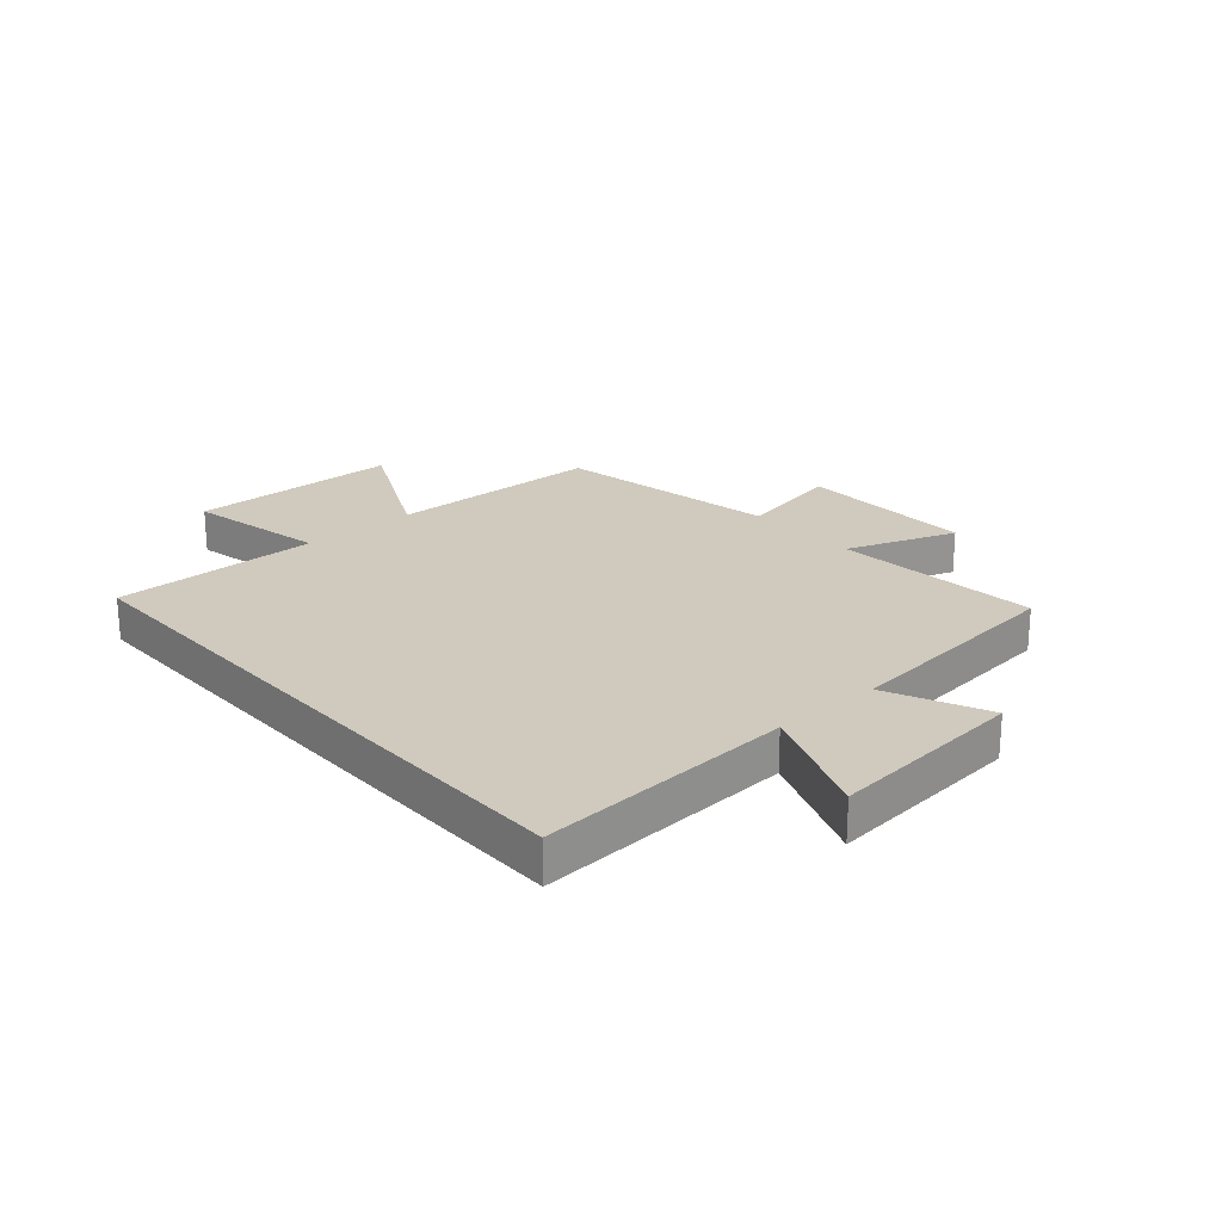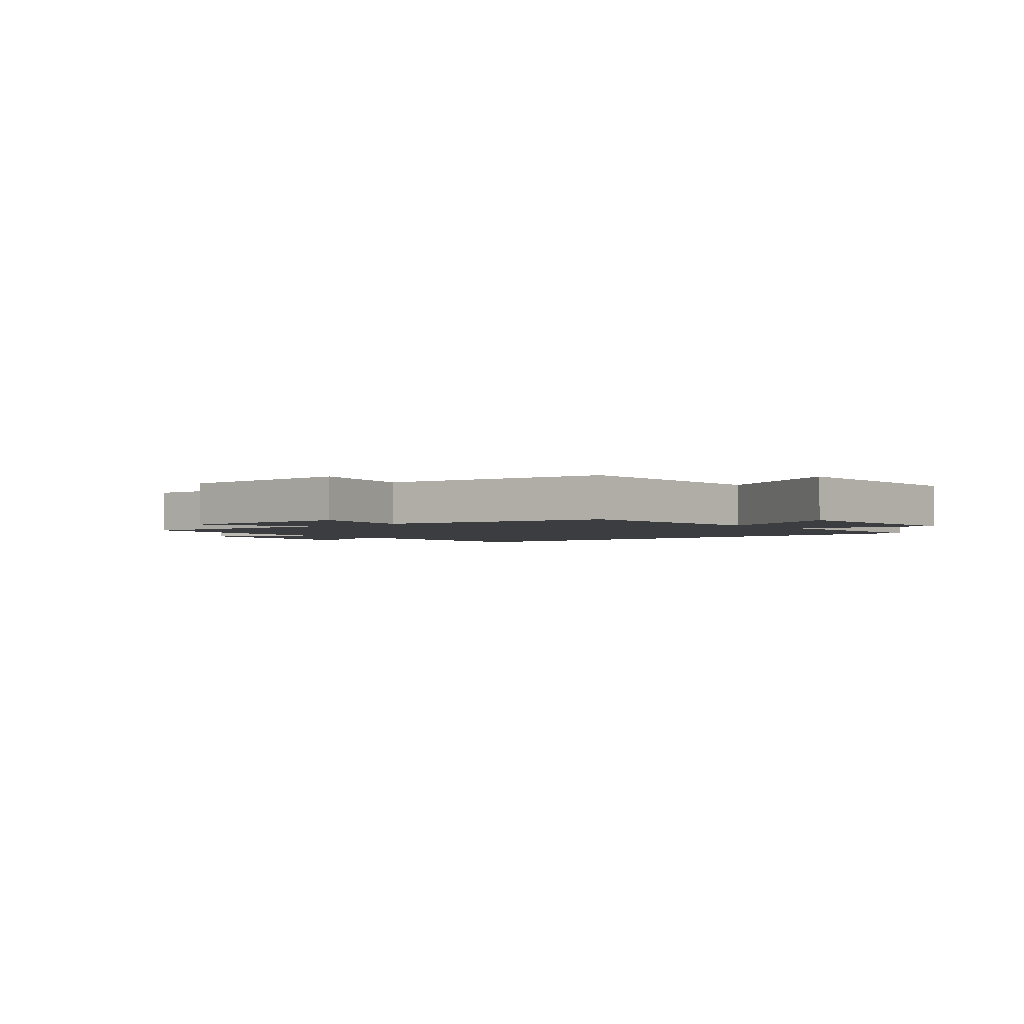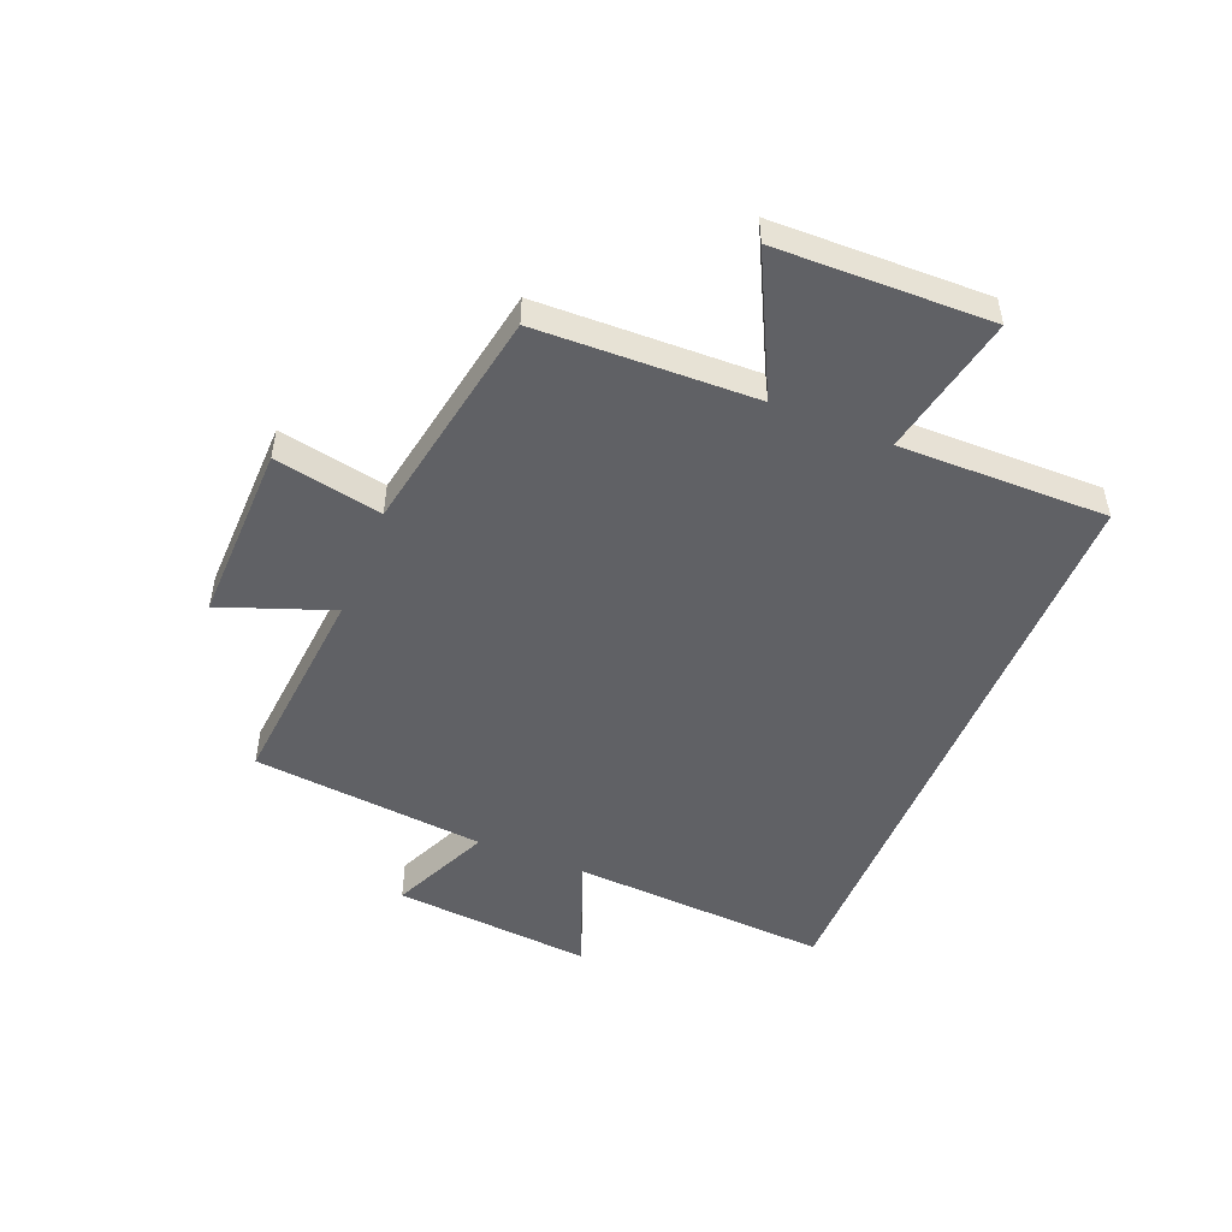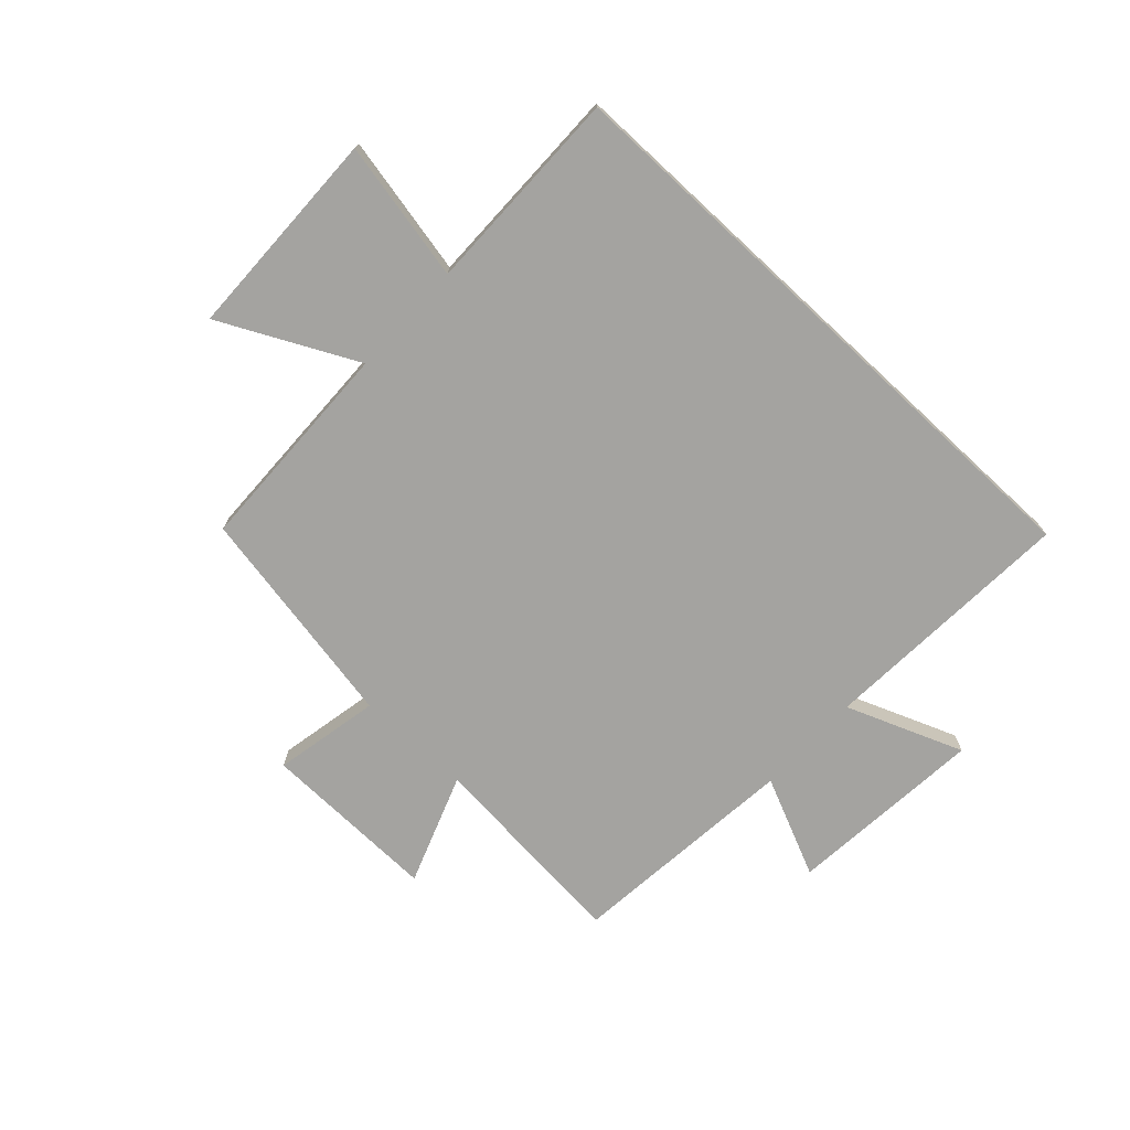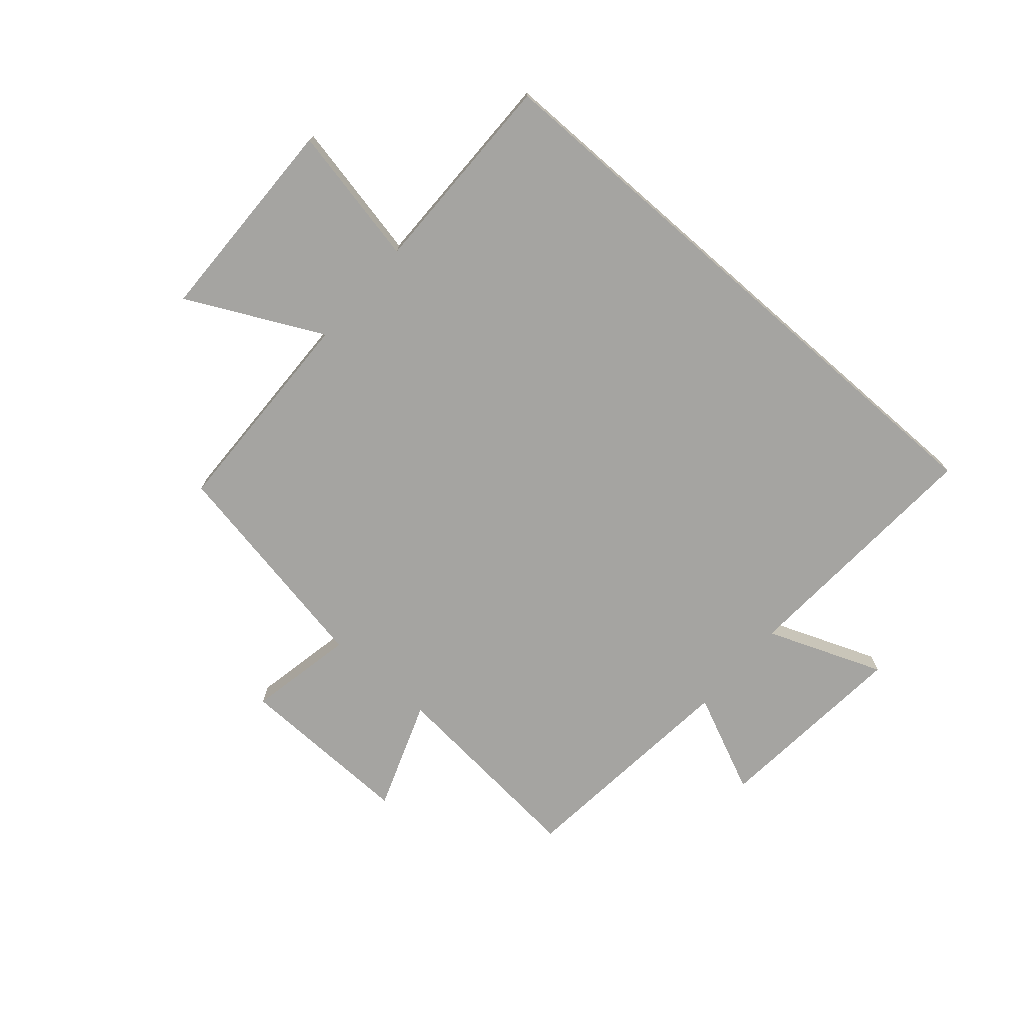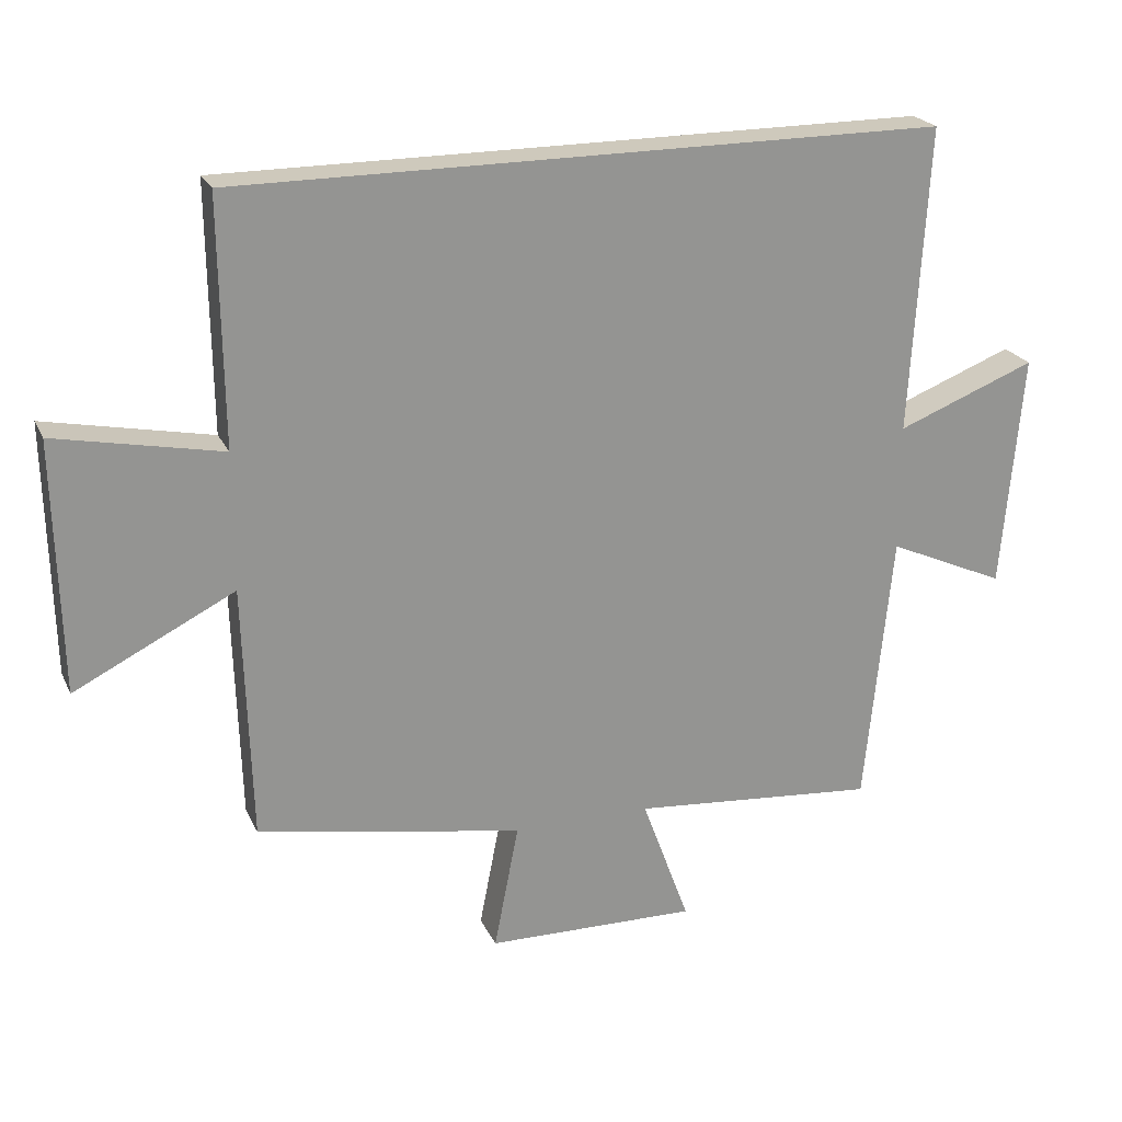
<metadata>
{"format":"obj","ext":"obj","renderer":"f3d","projection":"perspective","resolution":1024,"background":"white","views":[{"elev":23.0,"azim":48.6,"up":"+Y"},{"elev":-2.4,"azim":-139.6,"up":"+Y"},{"elev":-49.6,"azim":-112.2,"up":"+Y"},{"elev":-73.0,"azim":-42.9,"up":"+Y"},{"elev":-73.4,"azim":-41.1,"up":"+Y"},{"elev":22.5,"azim":-19.9,"up":"+Z"}]}
</metadata>
<code>
v -0.489 0.07 -0.43
v -0.5 0.07 -0.057
v -0.734 0.07 -0.174
v -0.742 0.07 0.192
v -0.5 0.07 0.143
v -0.504 0.07 0.5
v 0.526 0.07 0.5
v 0.5 0.07 0.055
v 0.702 0.07 0.134
v 0.672 0.07 -0.208
v 0.5 0.07 -0.131
v 0.46 0.07 -0.531
v 0.101 0.07 -0.5
v 0.171 0.07 -0.69
v -0.137 0.07 -0.684
v -0.101 0.07 -0.5
v -0.489 0 -0.43
v -0.5 0 -0.057
v -0.734 0 -0.174
v -0.742 0 0.192
v -0.5 0 0.143
v -0.504 0 0.5
v 0.526 0 0.5
v 0.5 0 0.055
v 0.702 0 0.134
v 0.672 0 -0.208
v 0.5 0 -0.131
v 0.46 0 -0.531
v 0.101 0 -0.5
v 0.171 0 -0.69
v -0.137 0 -0.684
v -0.101 0 -0.5
f 13 14 15 16
f 13 16 1 2
f 11 12 13 2
f 8 9 10 11
f 8 11 2
f 5 6 7 8
f 5 8 2
f 2 3 4 5
f 32 31 30 29
f 18 17 32 29
f 18 29 28 27
f 27 26 25 24
f 18 27 24
f 24 23 22 21
f 18 24 21
f 21 20 19 18
f 1 17 18 2
f 2 18 19 3
f 3 19 20 4
f 4 20 21 5
f 5 21 22 6
f 6 22 23 7
f 7 23 24 8
f 8 24 25 9
f 9 25 26 10
f 10 26 27 11
f 11 27 28 12
f 12 28 29 13
f 13 29 30 14
f 14 30 31 15
f 15 31 32 16
f 16 32 17 1

</code>
